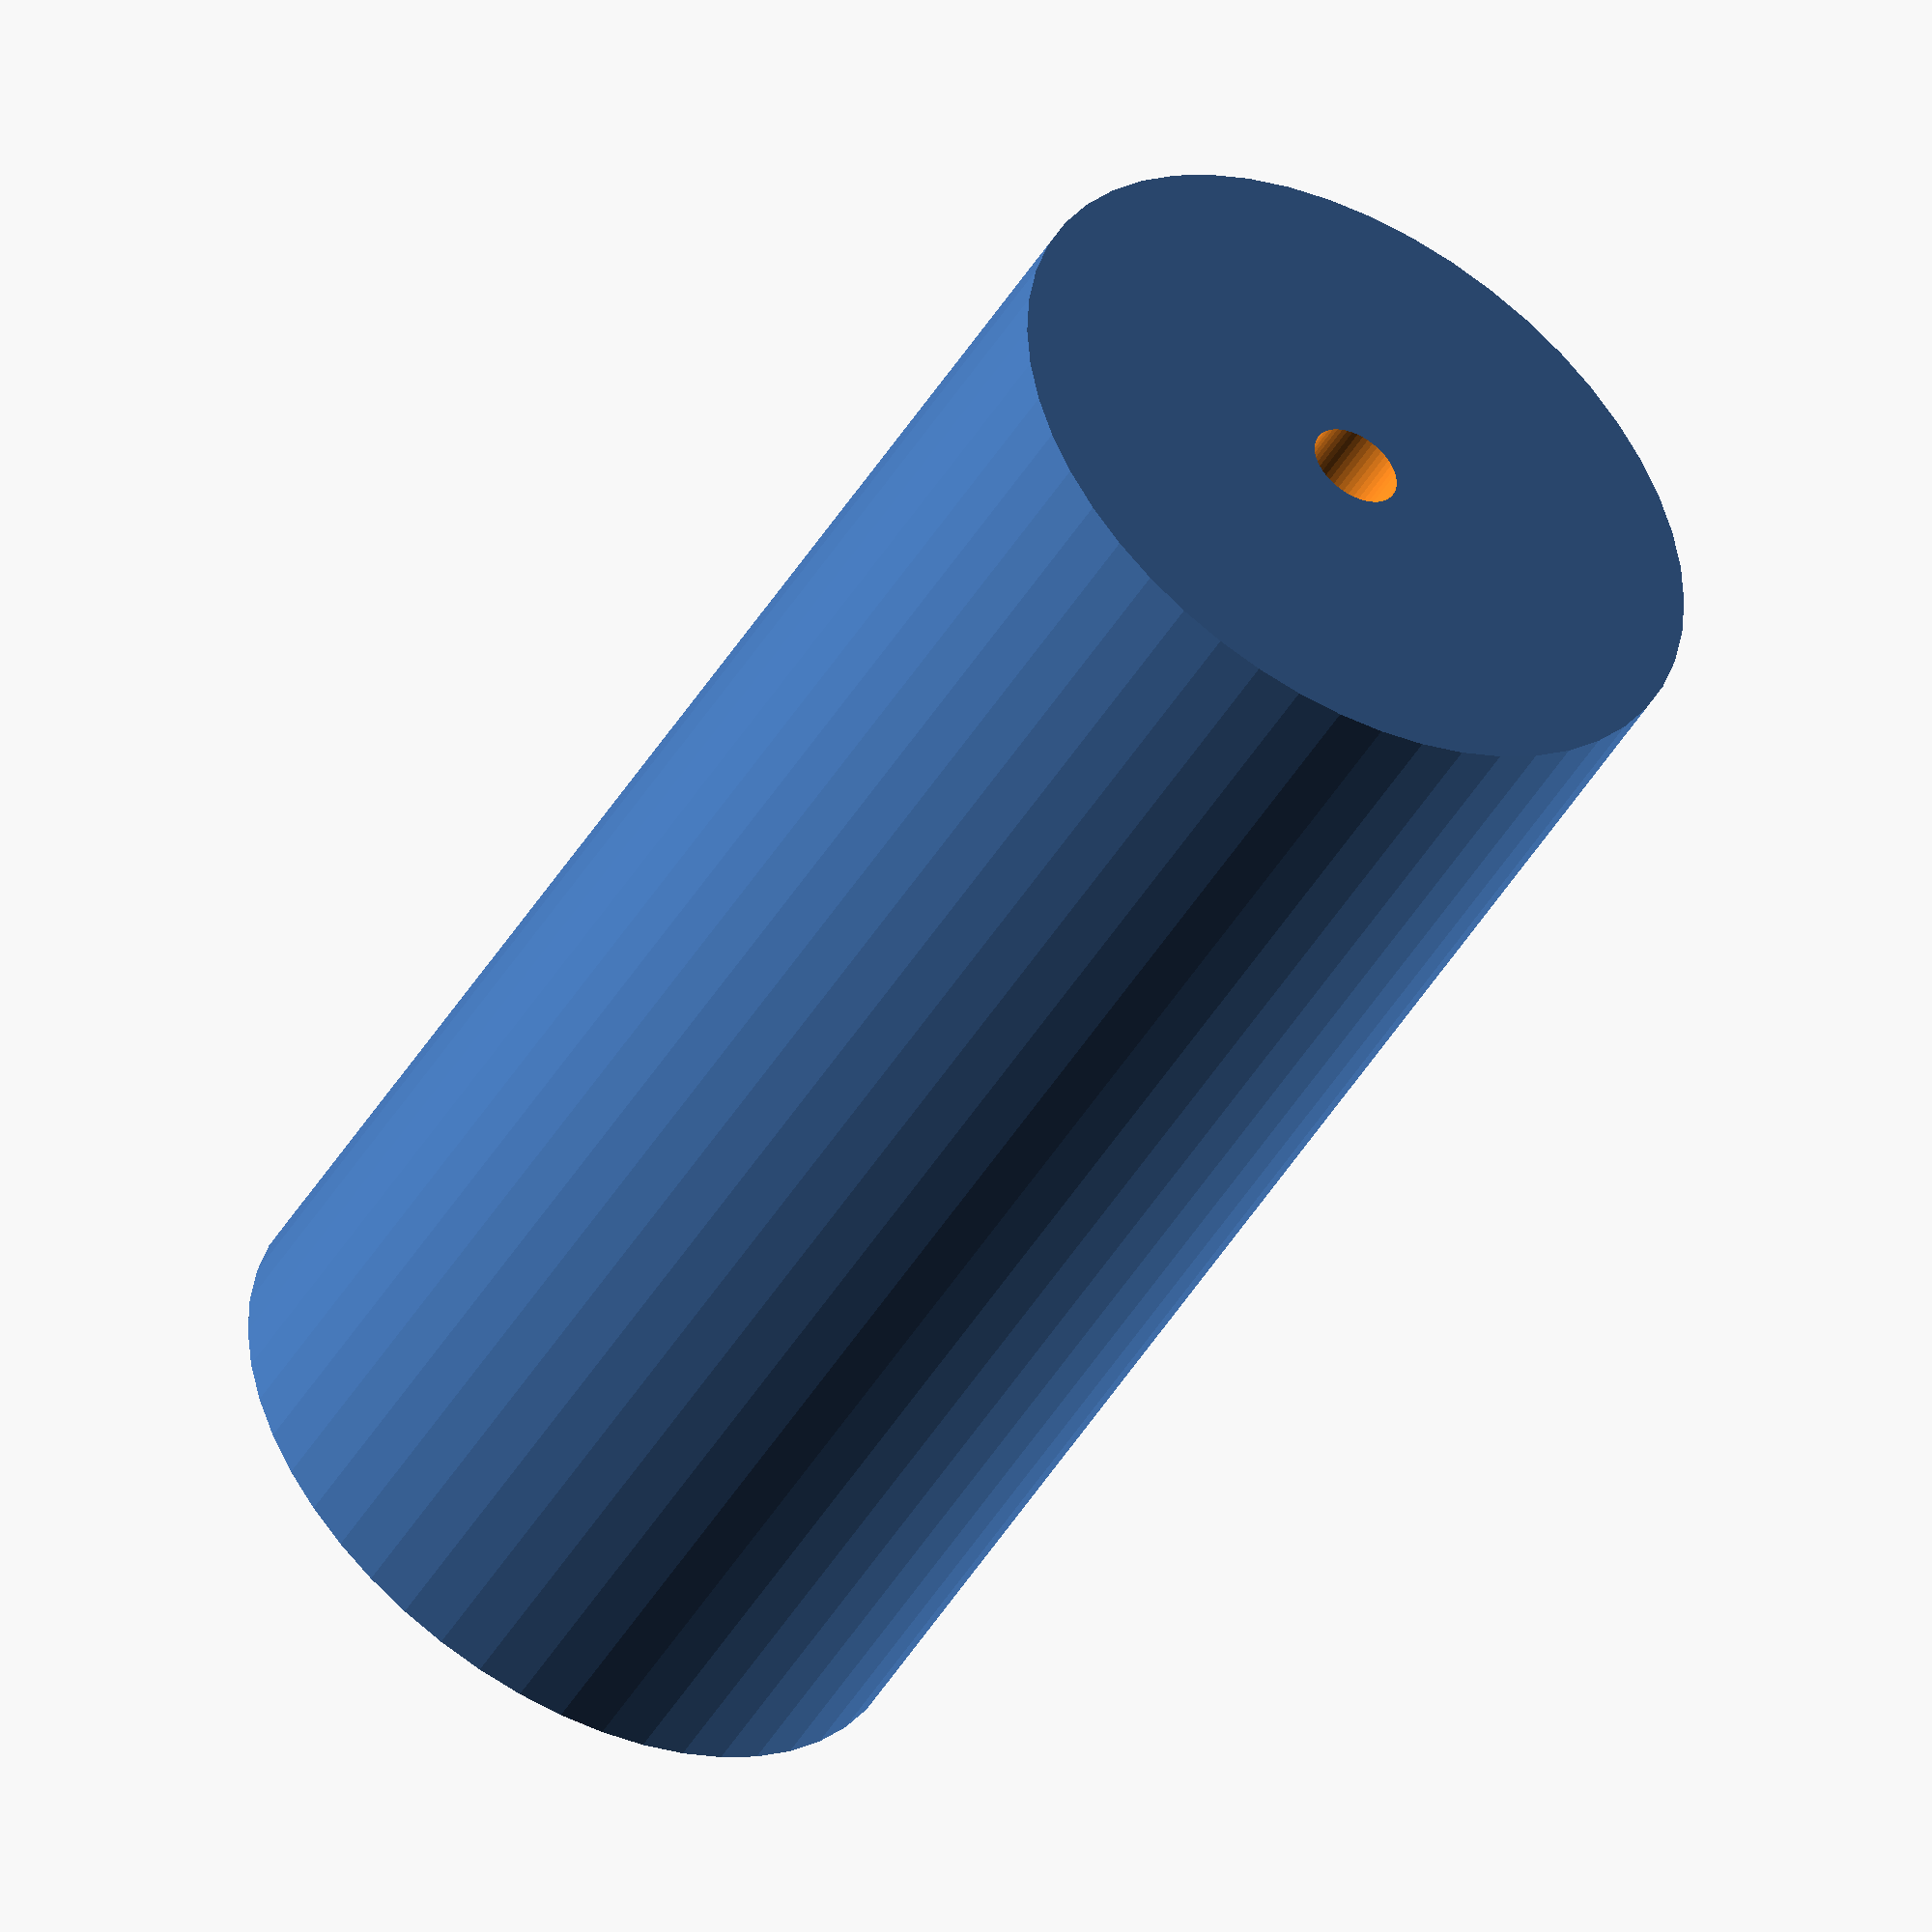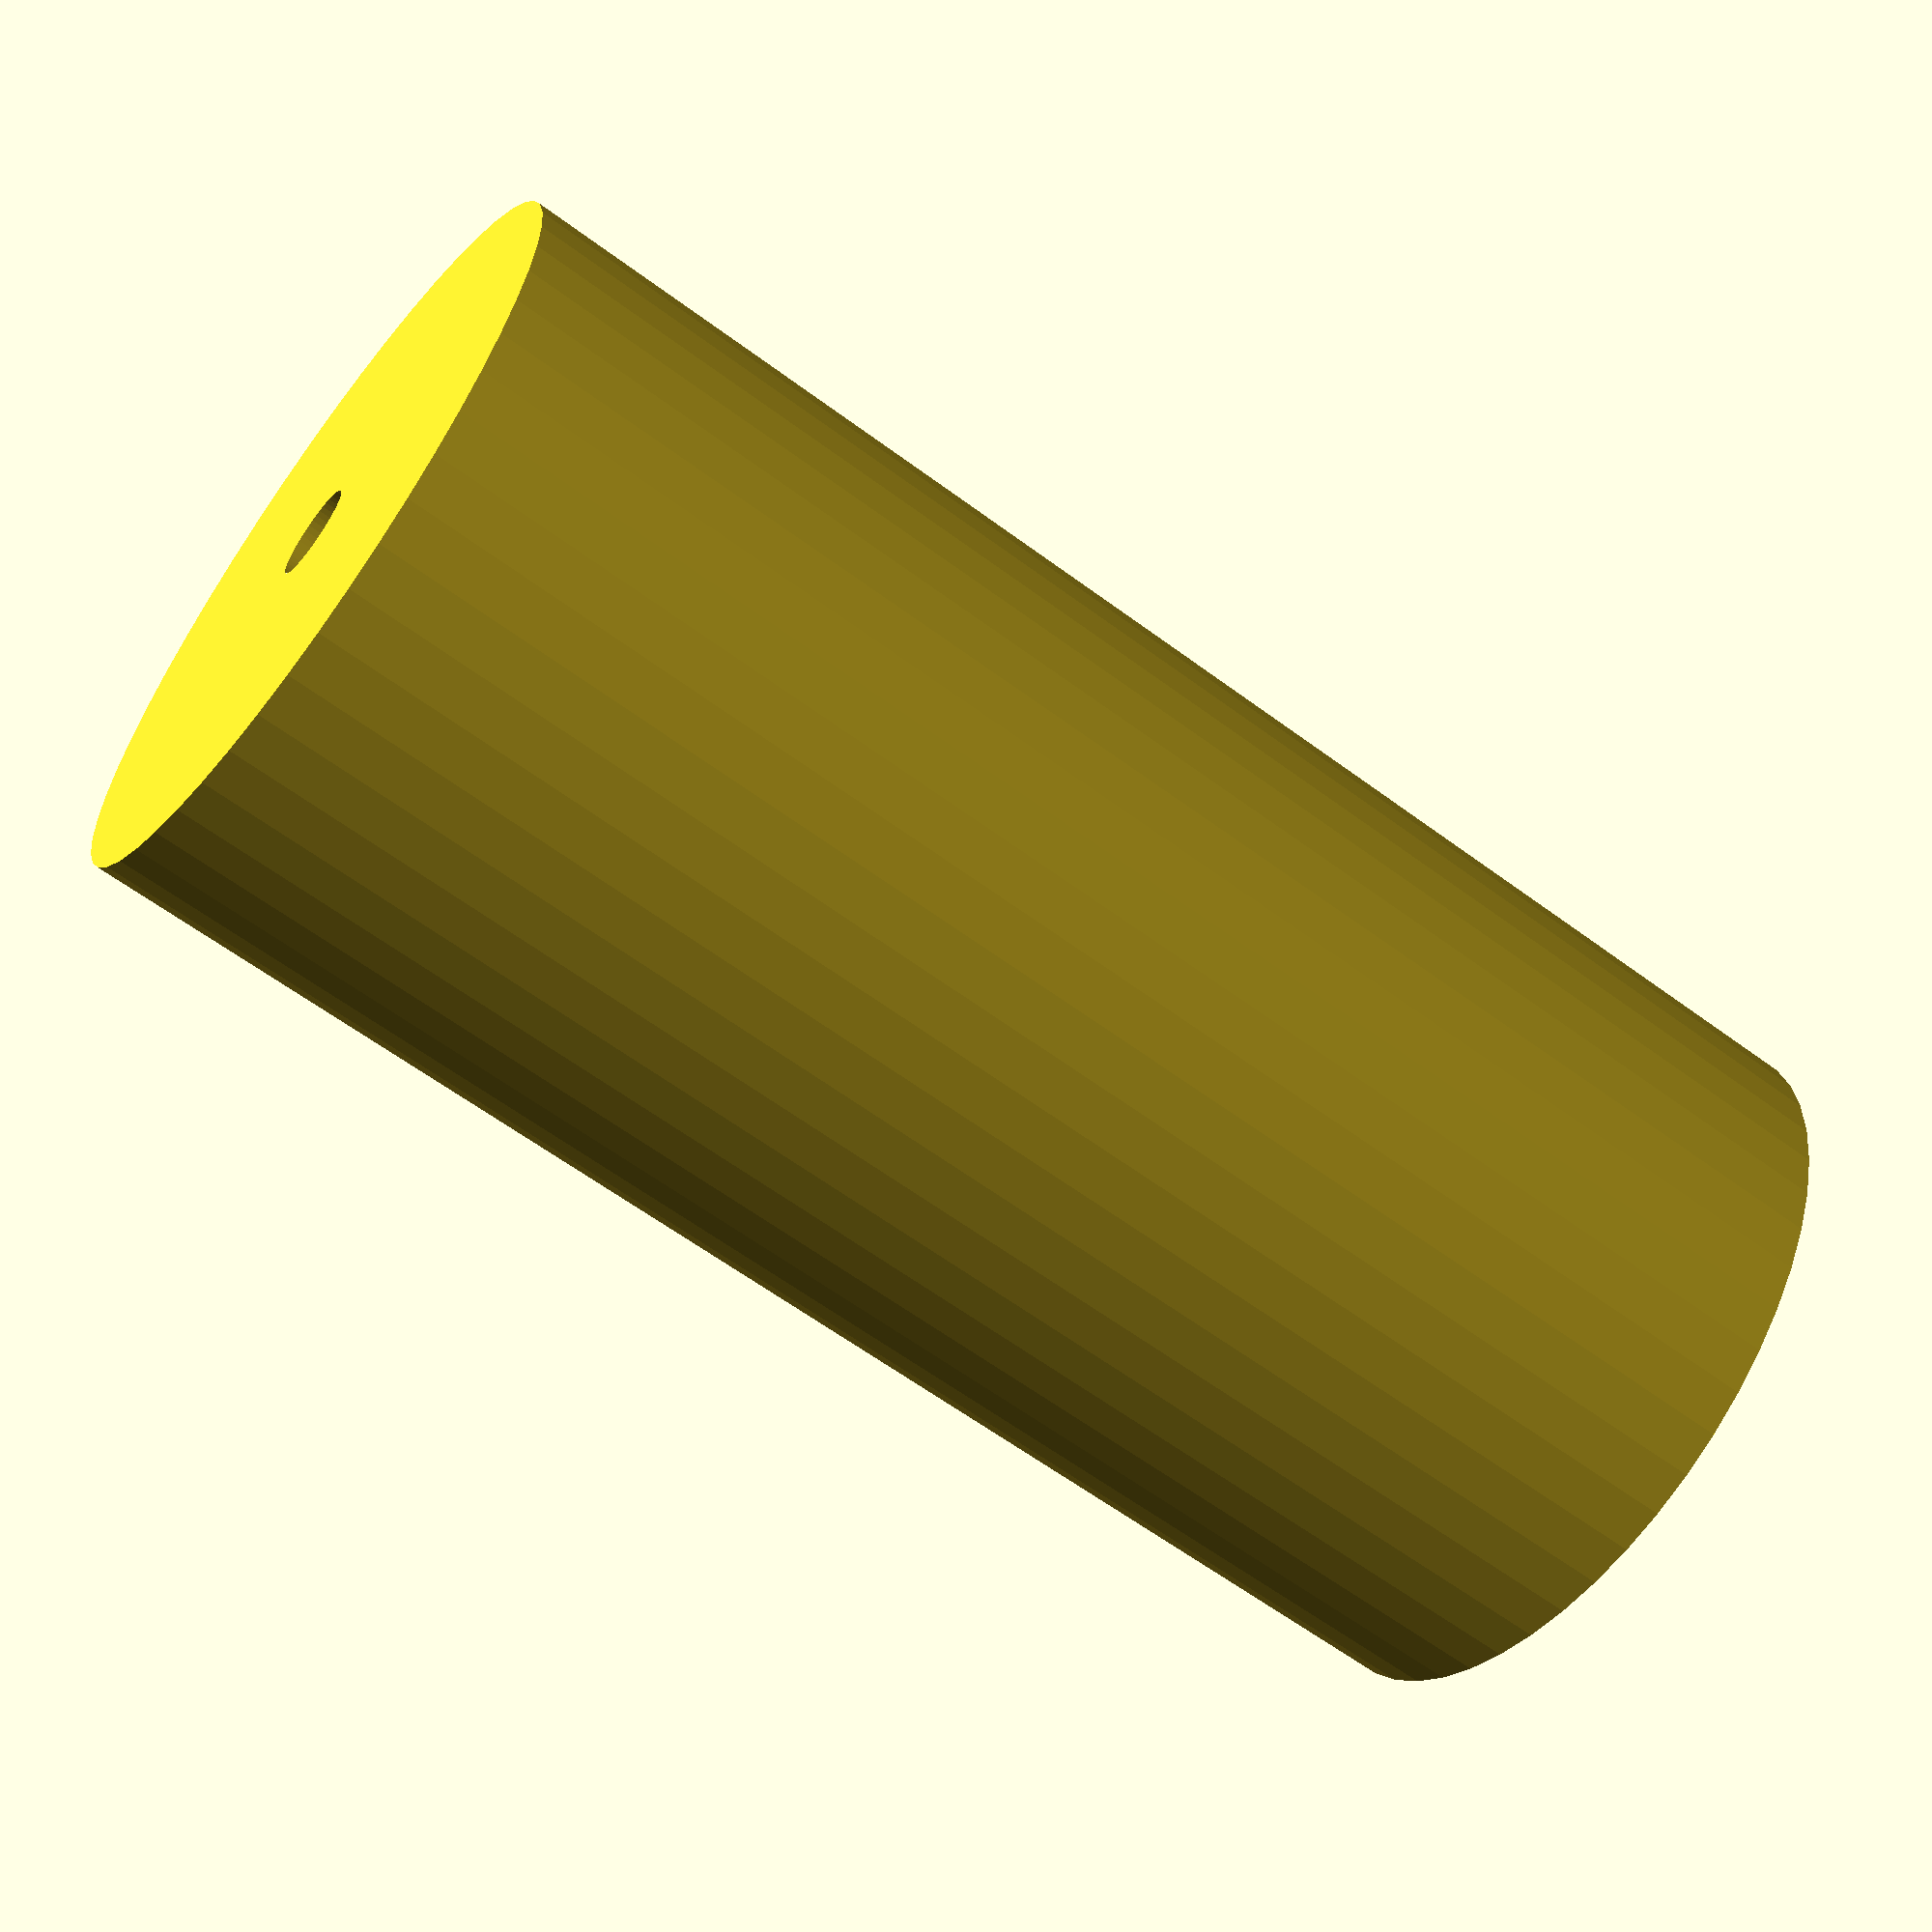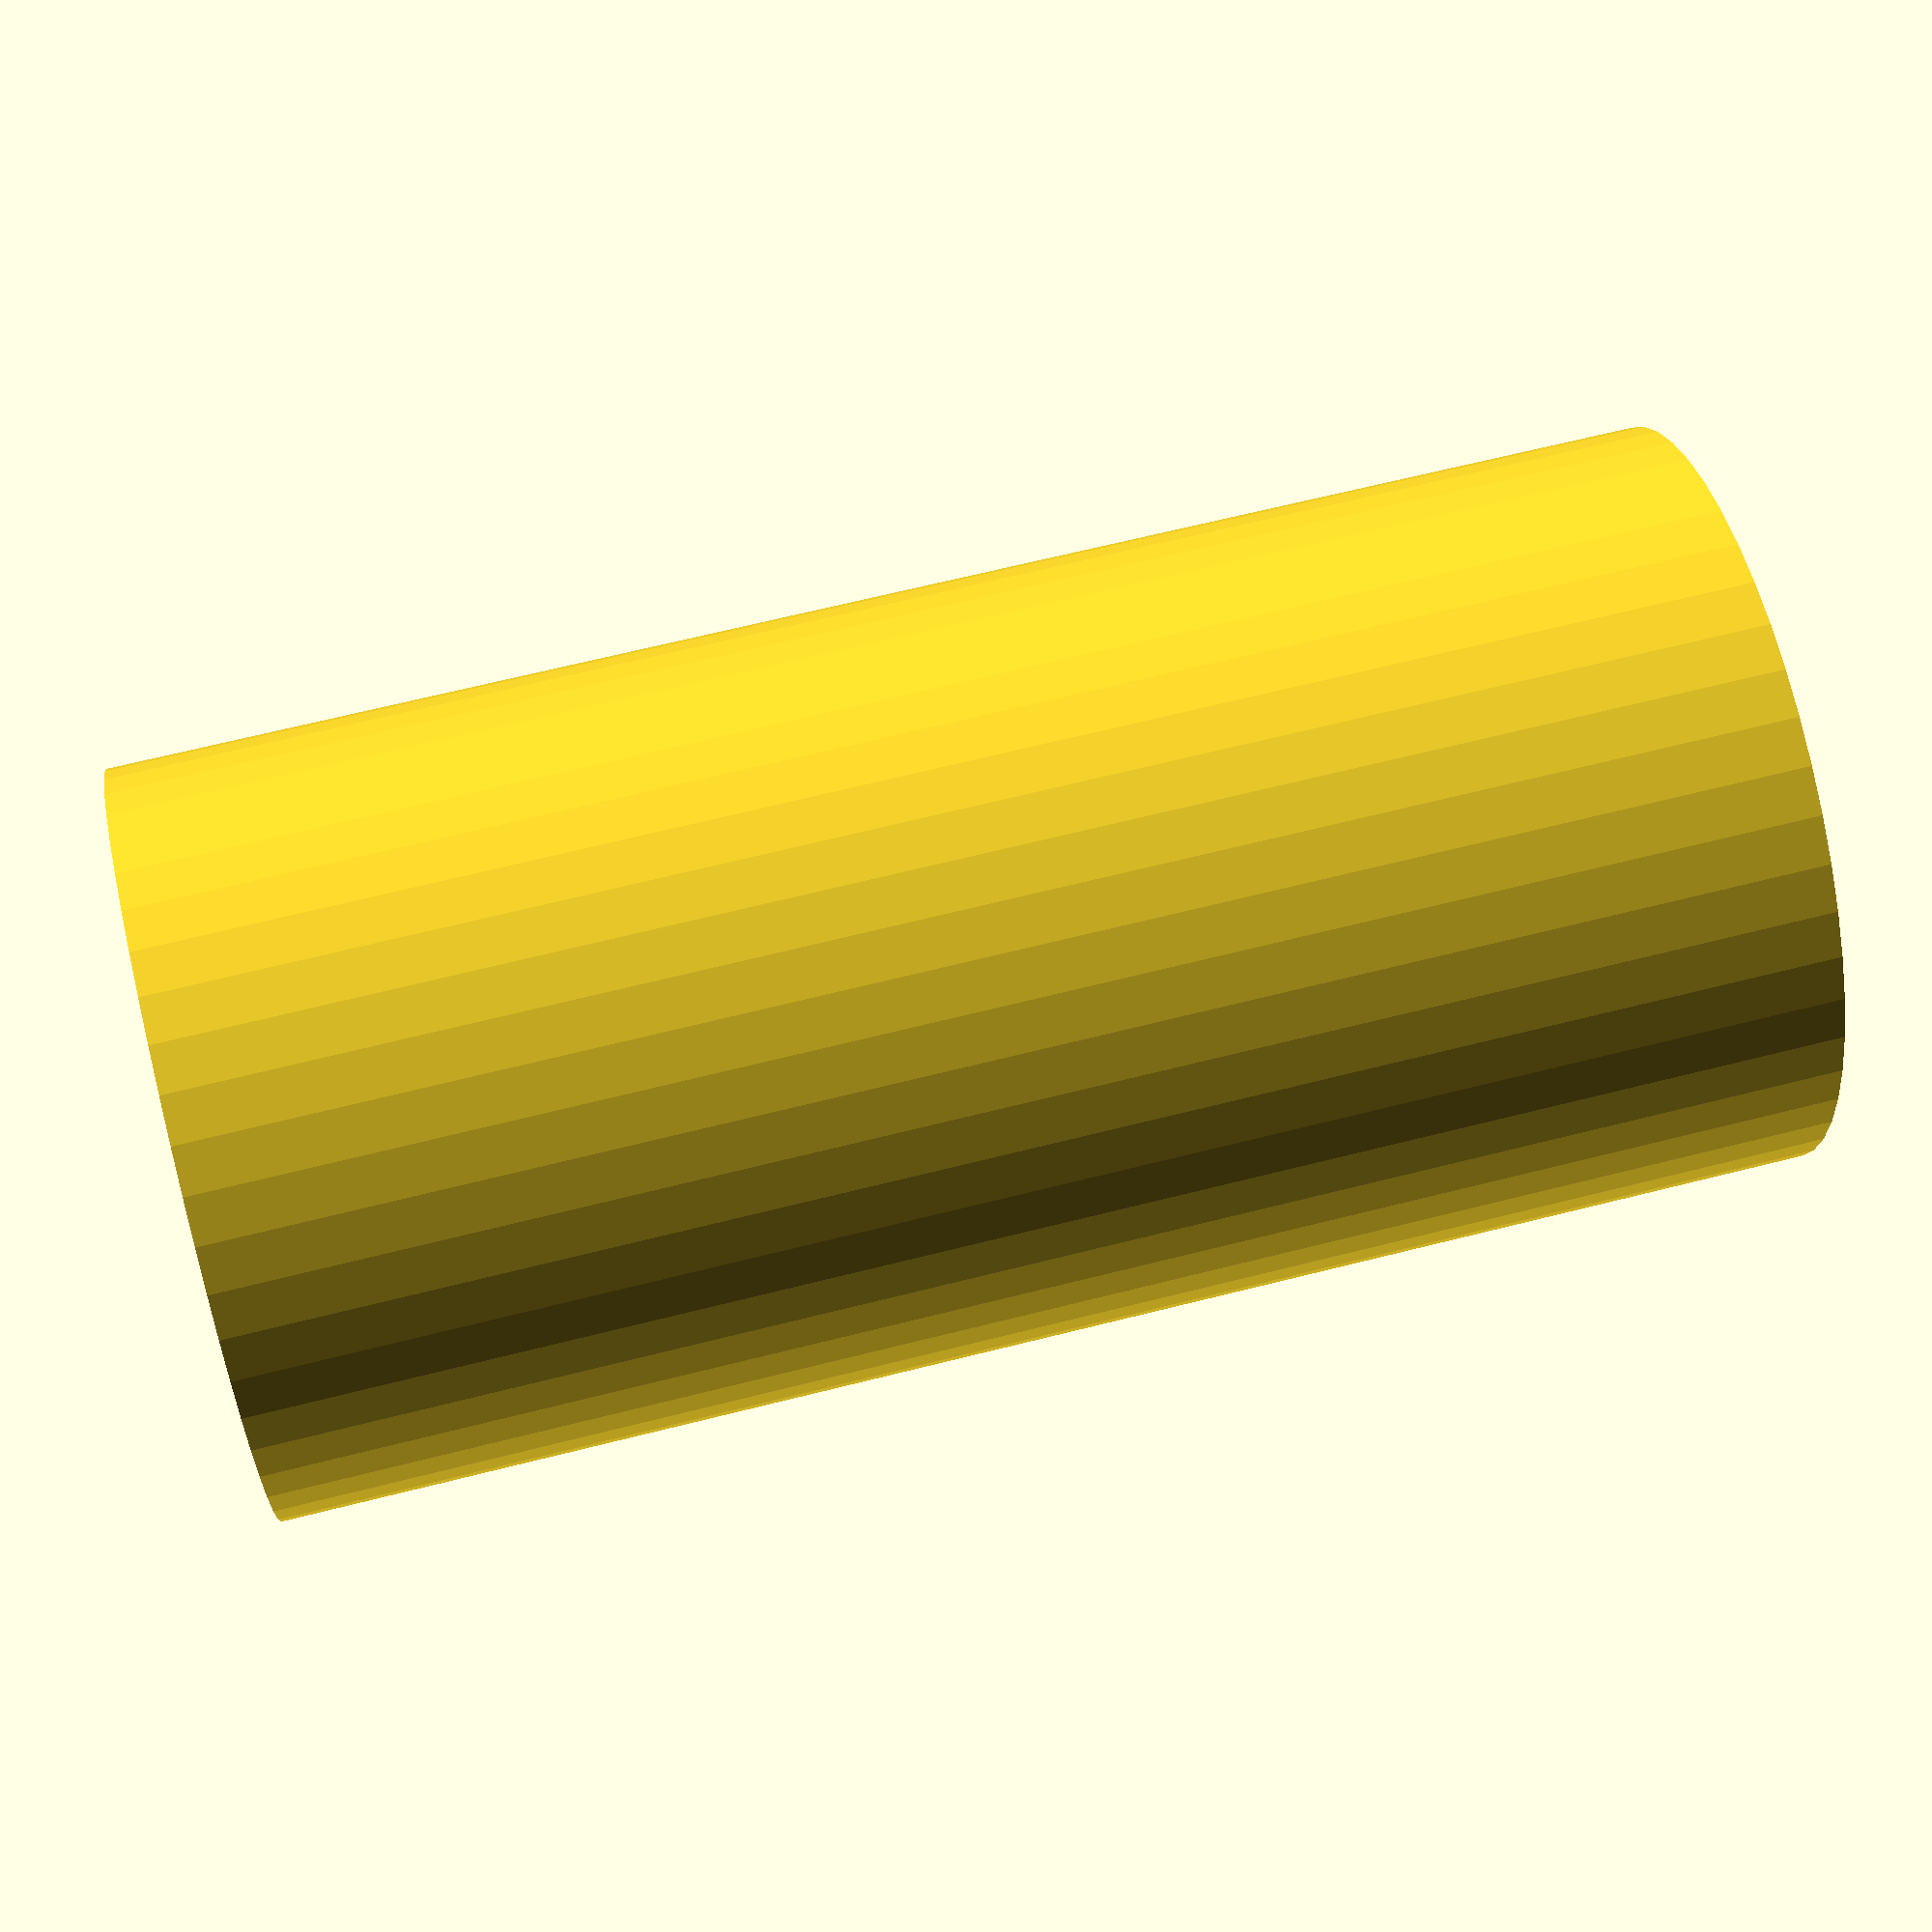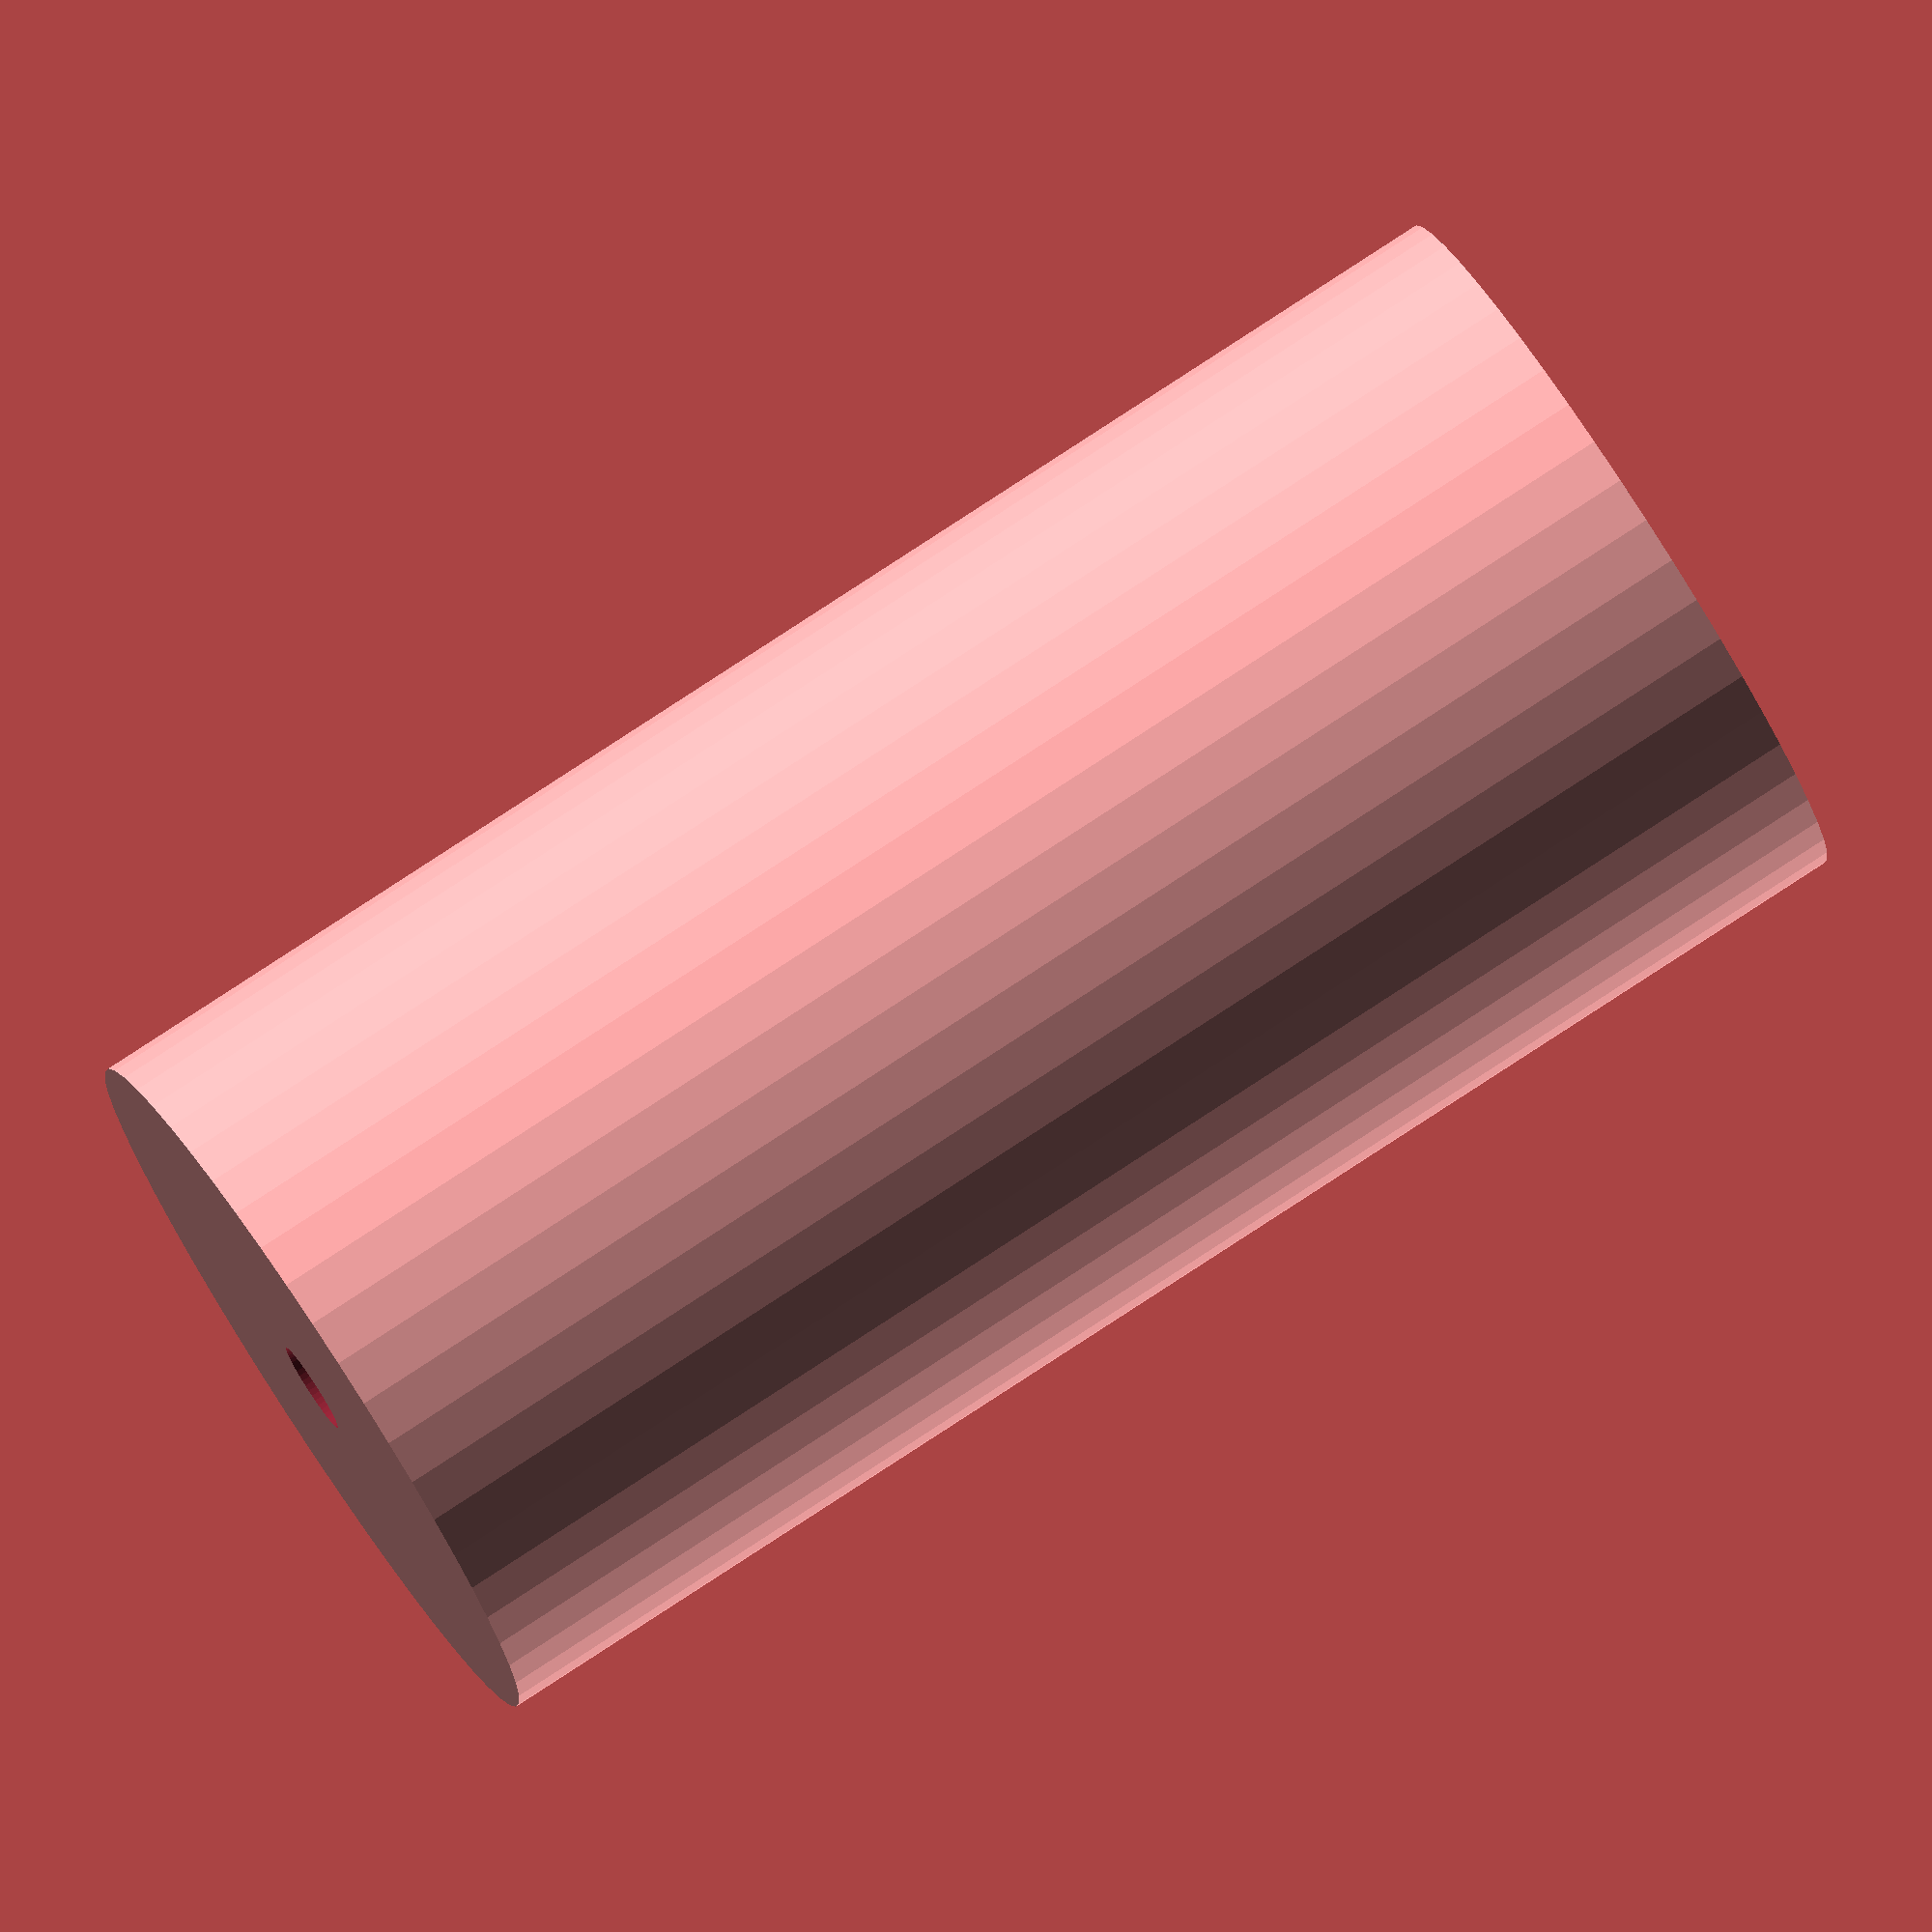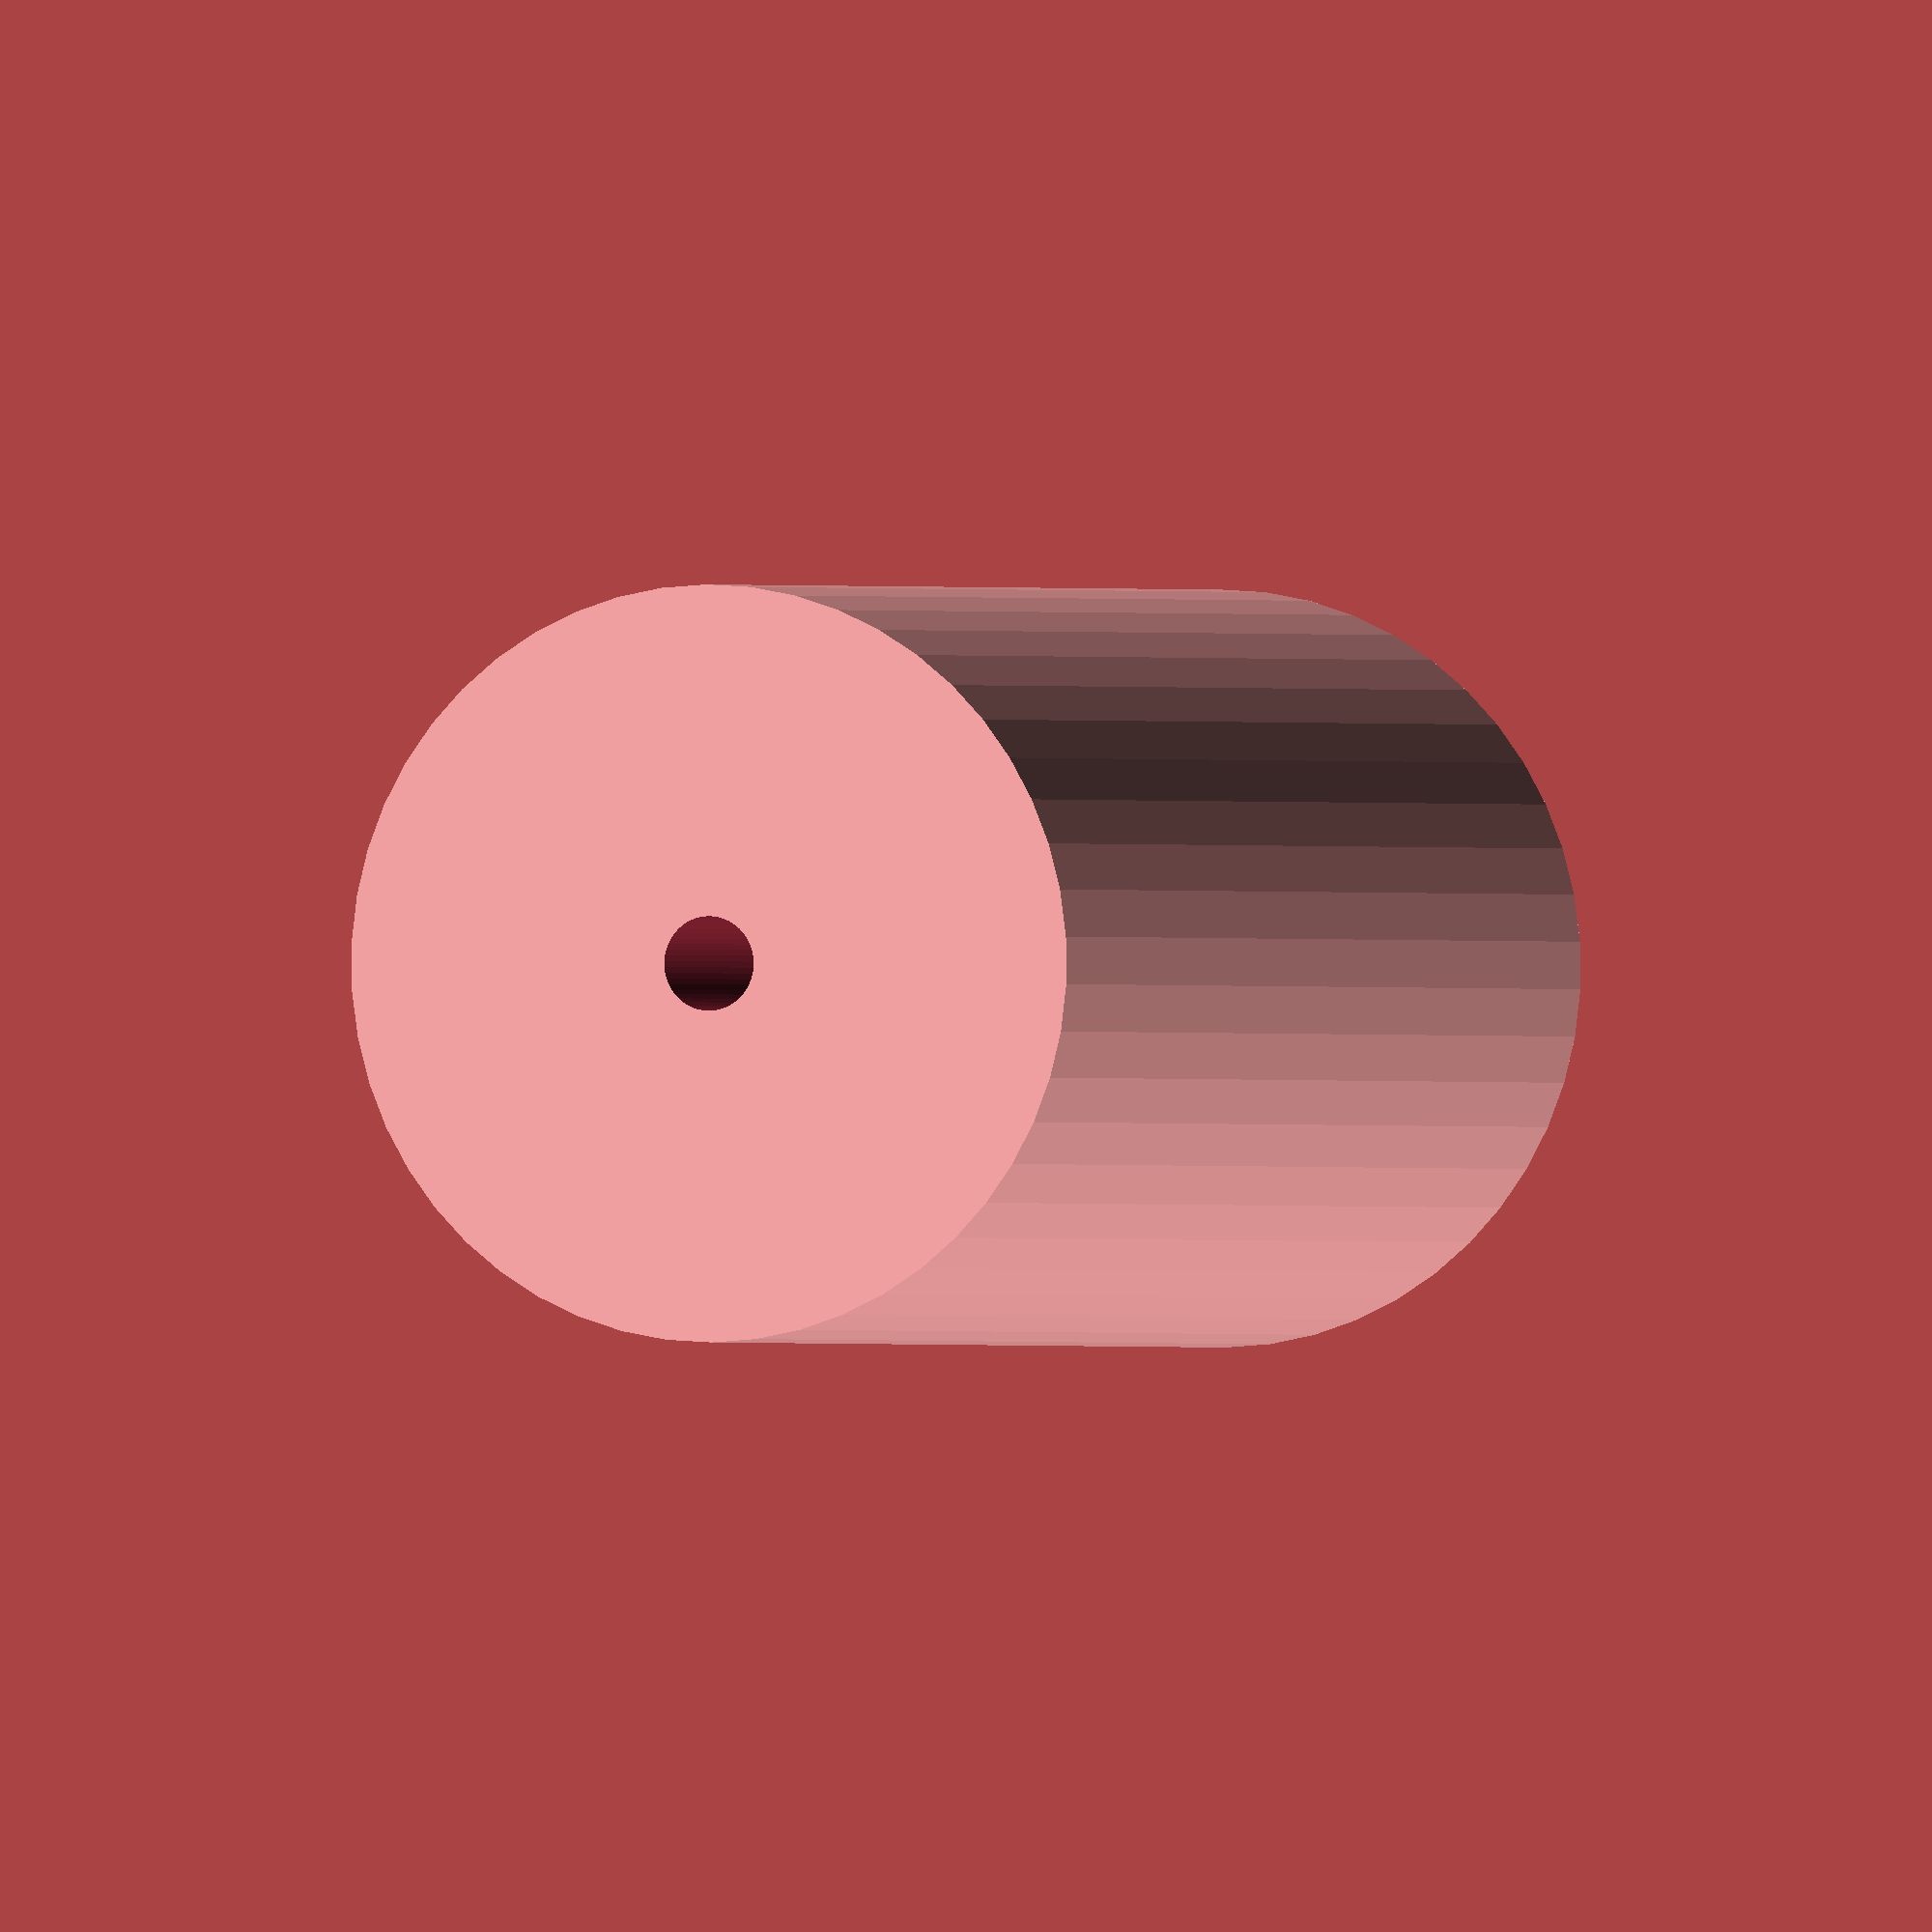
<openscad>
$fn = 50;


difference() {
	union() {
		translate(v = [0, 0, -33.0000000000]) {
			cylinder(h = 66, r = 16.0000000000);
		}
	}
	union() {
		translate(v = [0, 0, -100.0000000000]) {
			cylinder(h = 200, r = 2);
		}
	}
}
</openscad>
<views>
elev=47.6 azim=171.9 roll=330.1 proj=o view=solid
elev=240.8 azim=206.5 roll=127.3 proj=p view=wireframe
elev=294.4 azim=2.0 roll=255.7 proj=p view=solid
elev=279.8 azim=176.5 roll=56.8 proj=o view=wireframe
elev=0.2 azim=219.2 roll=19.2 proj=o view=wireframe
</views>
